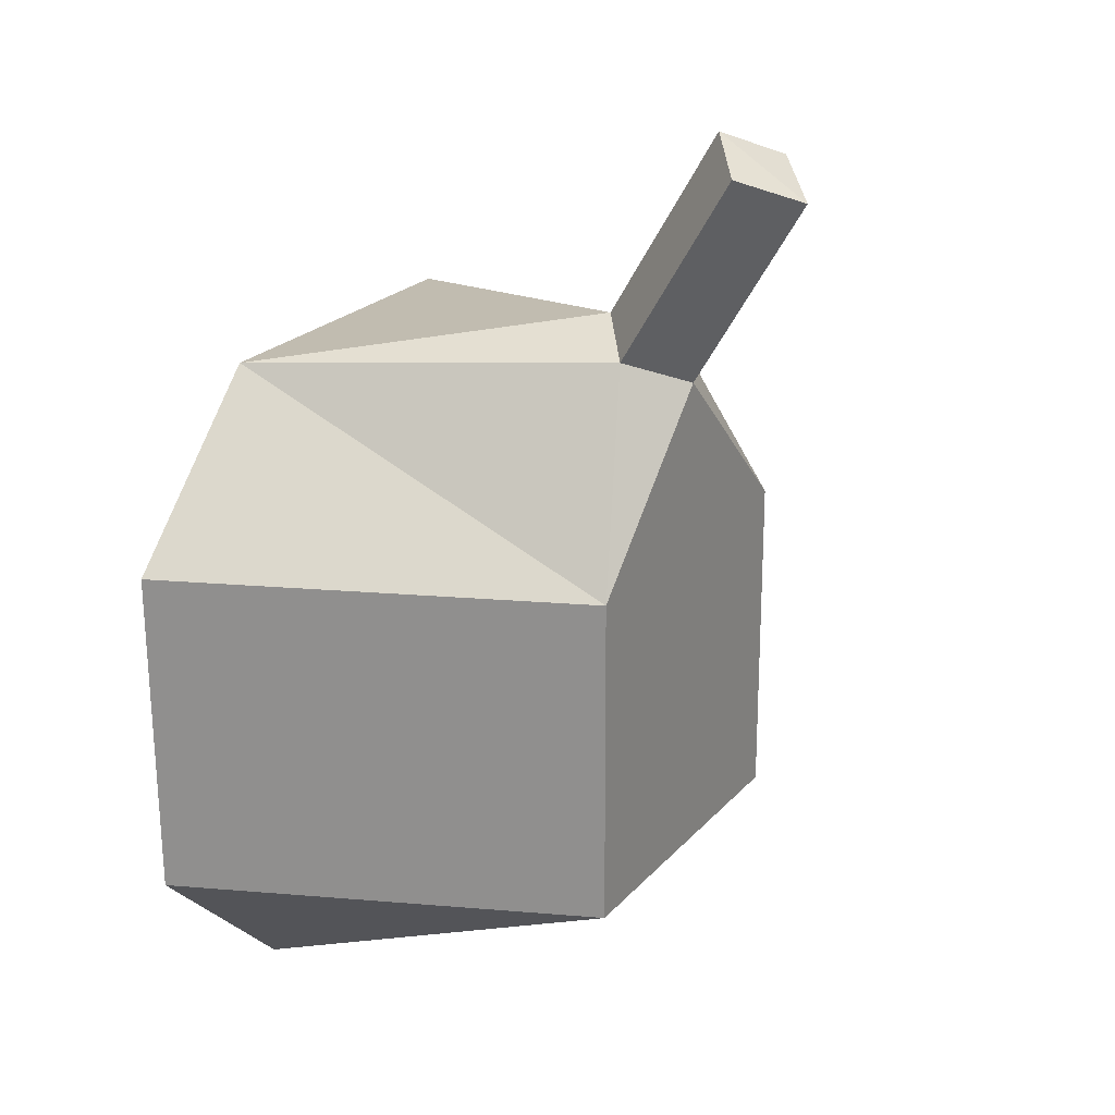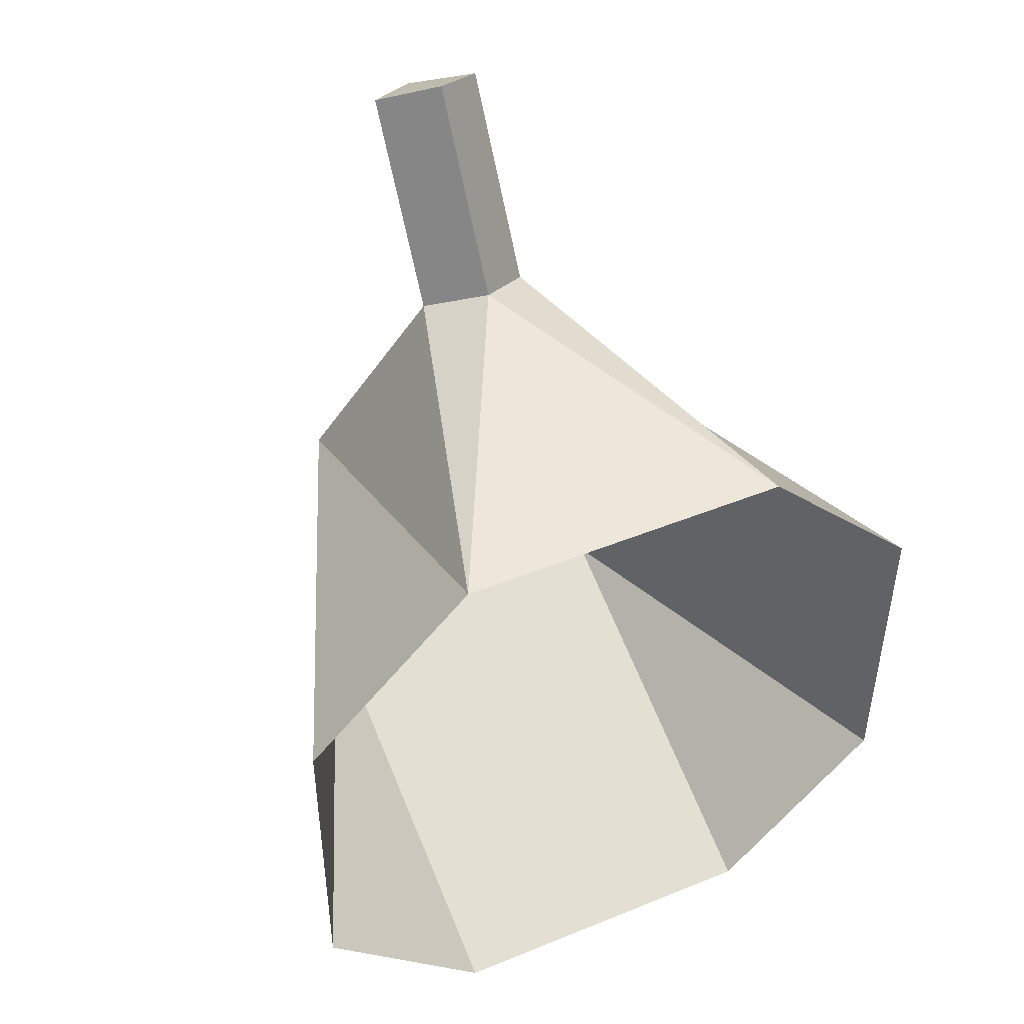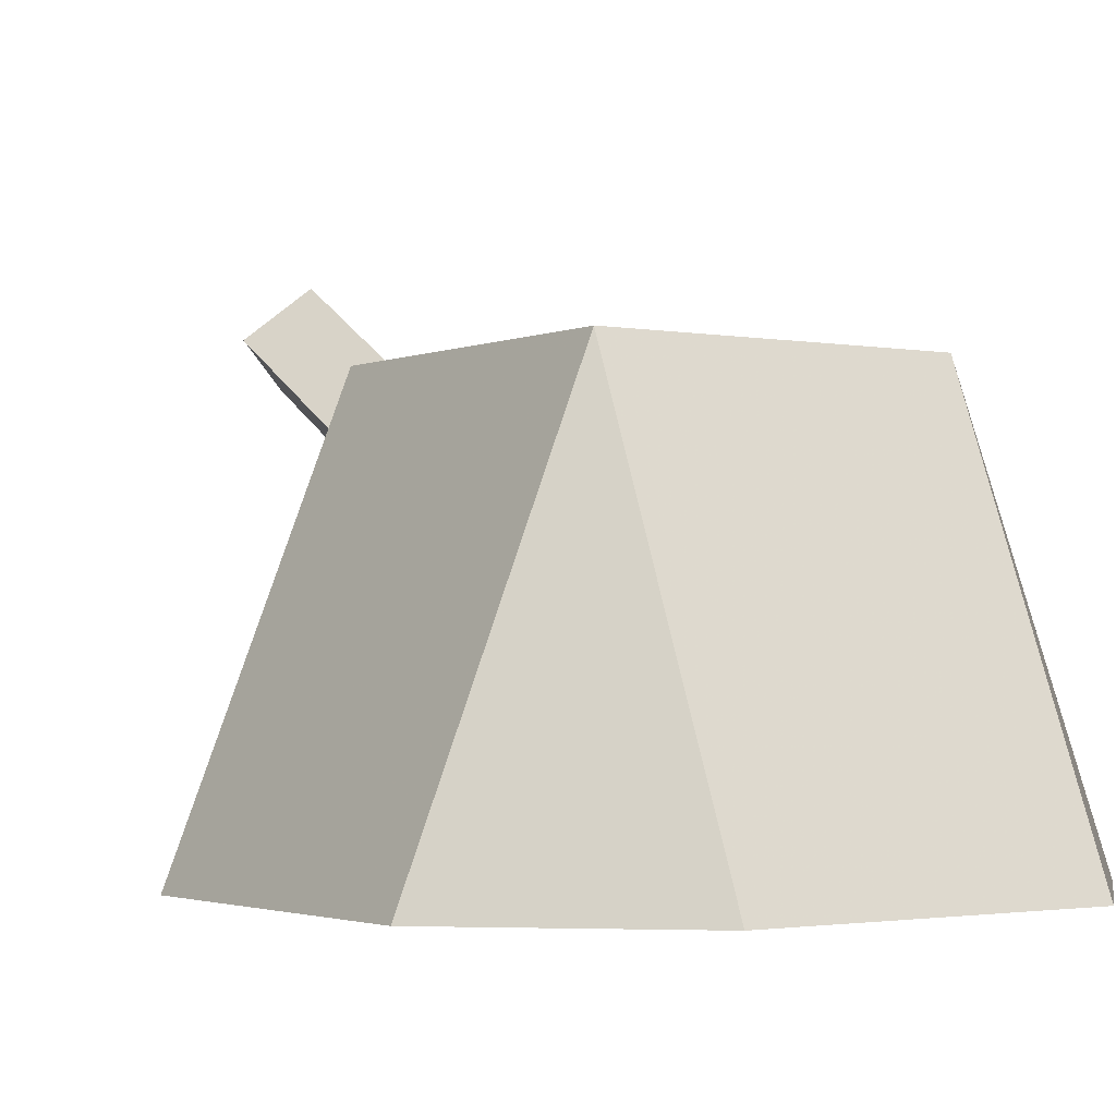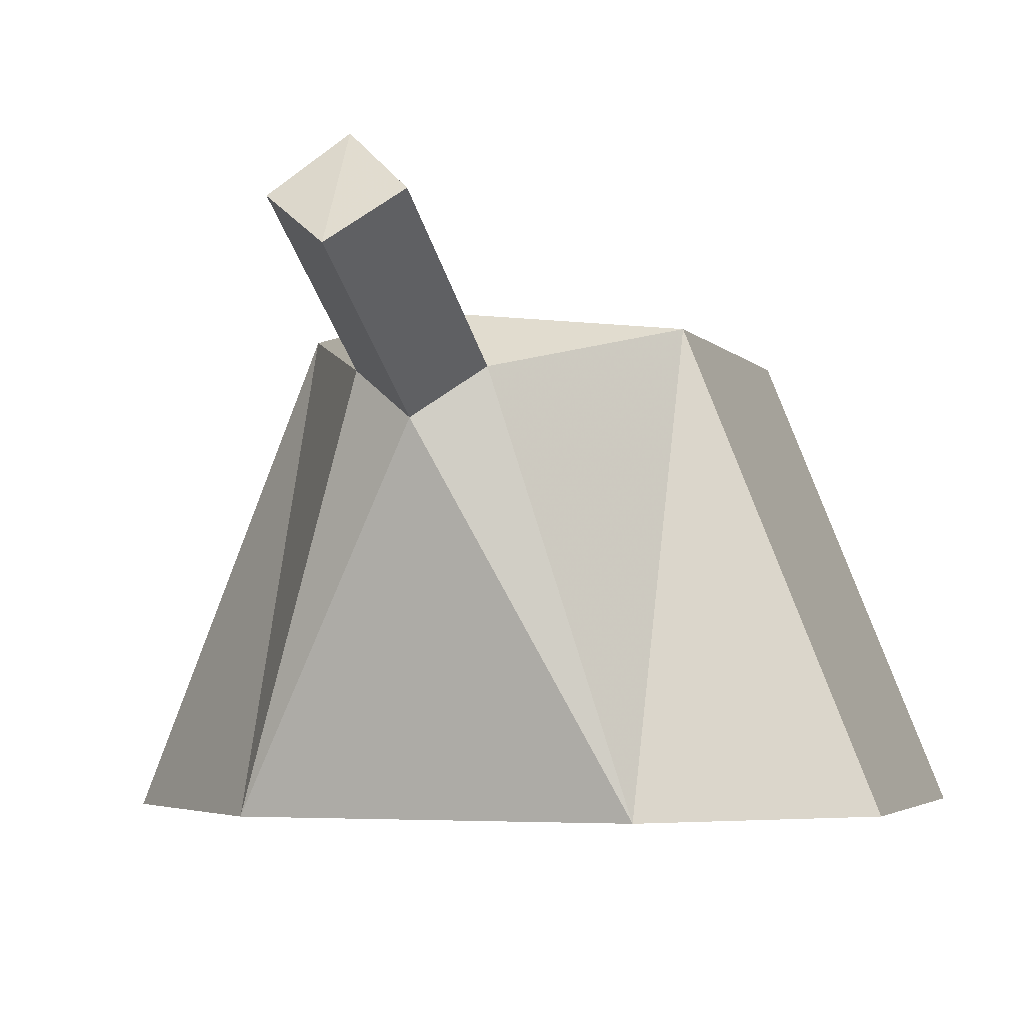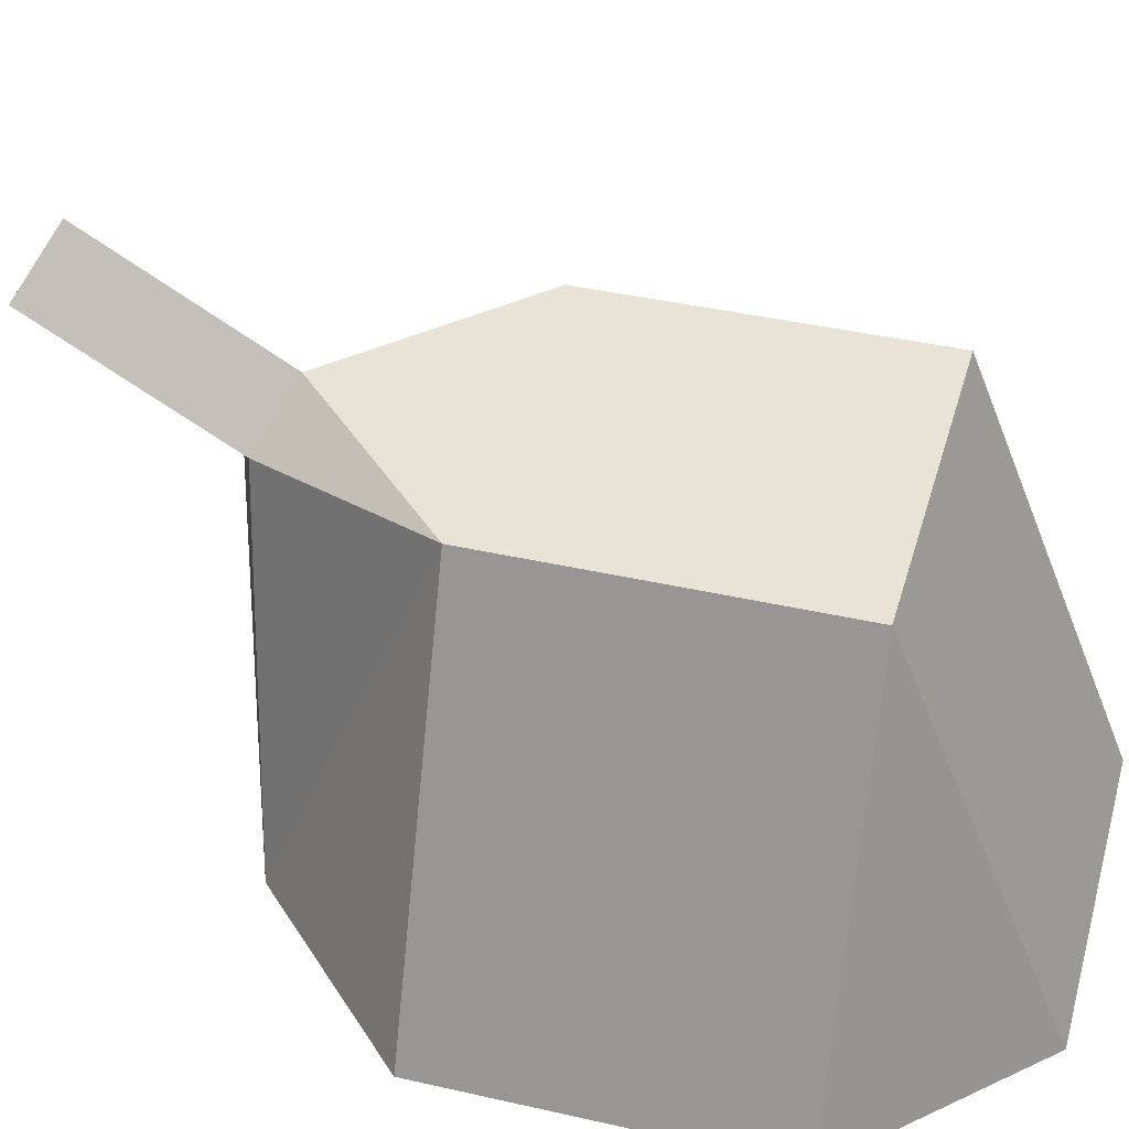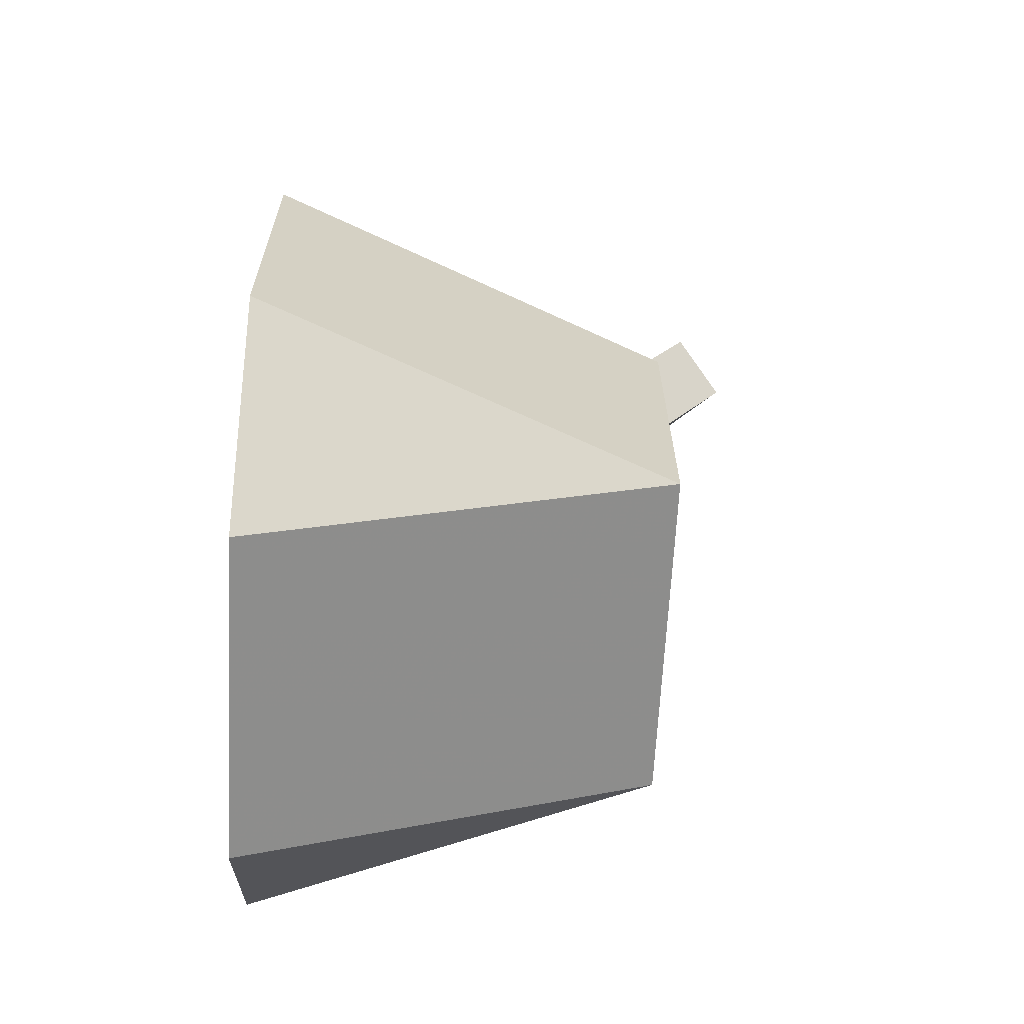
<metadata>
{"format":"obj","ext":"obj","renderer":"f3d","projection":"perspective","resolution":1024,"background":"white","views":[{"elev":23.1,"azim":120.4,"up":"+Z"},{"elev":46.6,"azim":-25.0,"up":"+Z"},{"elev":-2.0,"azim":145.5,"up":"+Y"},{"elev":-3.5,"azim":17.8,"up":"+Y"},{"elev":41.1,"azim":105.7,"up":"+Y"},{"elev":-65.8,"azim":86.8,"up":"+Z"}]}
</metadata>
<code>
g copper
v 0.05067 59.68 8.582
v 0.1043 75.59 35.63
v -7.957 52.68 12.57
v 23.98 59.88 -63.44
v 47.88 0.842 -63.66
v 24.03 59.72 -15.44
v 47.93 0.6824 -15.66
v -24.14 1.044 -87.59
v 23.86 0.9623 -87.64
v 0.03655 46.66 16.54
v 0.09014 62.57 43.59
v 8.096 68.57 39.6
v 8.043 52.66 12.55
v -7.904 68.59 39.62
v -23.97 59.8 -15.39
v -48.07 0.8451 -15.57
v -48.12 1.005 -63.57
v -24.02 59.96 -63.39
f 1 12 13
f 1 2 12
f 3 2 1
f 3 14 2
f 6 5 4
f 6 7 5
f 4 8 18
f 4 9 8
f 13 11 10
f 13 12 11
f 10 14 3
f 10 11 14
f 18 16 15
f 18 17 16
g copper lightmachine
v -24.02 59.96 -63.39
v 23.98 59.88 -63.44
v -23.97 59.8 -15.39
v 24.03 59.72 -15.44
f 21 20 19
f 21 22 20
g copper redpipe
v -23.97 59.8 -15.39
v -24.05 0.7247 8.41
v -48.07 0.8451 -15.57
v -24.02 59.96 -63.39
v -48.12 1.005 -63.57
v -24.14 1.044 -87.59
v 23.98 59.88 -63.44
v 23.86 0.9623 -87.64
v 47.88 0.842 -63.66
v 24.03 59.72 -15.44
v 47.93 0.6824 -15.66
v 23.95 0.6433 8.364
f 25 24 23
f 28 27 26
f 31 30 29
f 34 33 32
g copper silver
v -7.957 52.68 12.57
v 0.05067 59.68 8.582
v -23.97 59.8 -15.39
v 24.03 59.72 -15.44
v 0.03655 46.66 16.54
v 8.043 52.66 12.55
v 23.95 0.6433 8.364
v -24.05 0.7247 8.41
f 35 37 42
f 36 37 35
f 40 38 36
f 38 37 36
f 41 40 39
f 40 41 38
f 35 42 39
f 42 41 39
g copper grill
v -7.904 68.59 39.62
v 0.1043 75.59 35.63
v 0.09015 62.57 43.59
v 8.096 68.57 39.6
f 45 44 43
f 45 46 44

</code>
